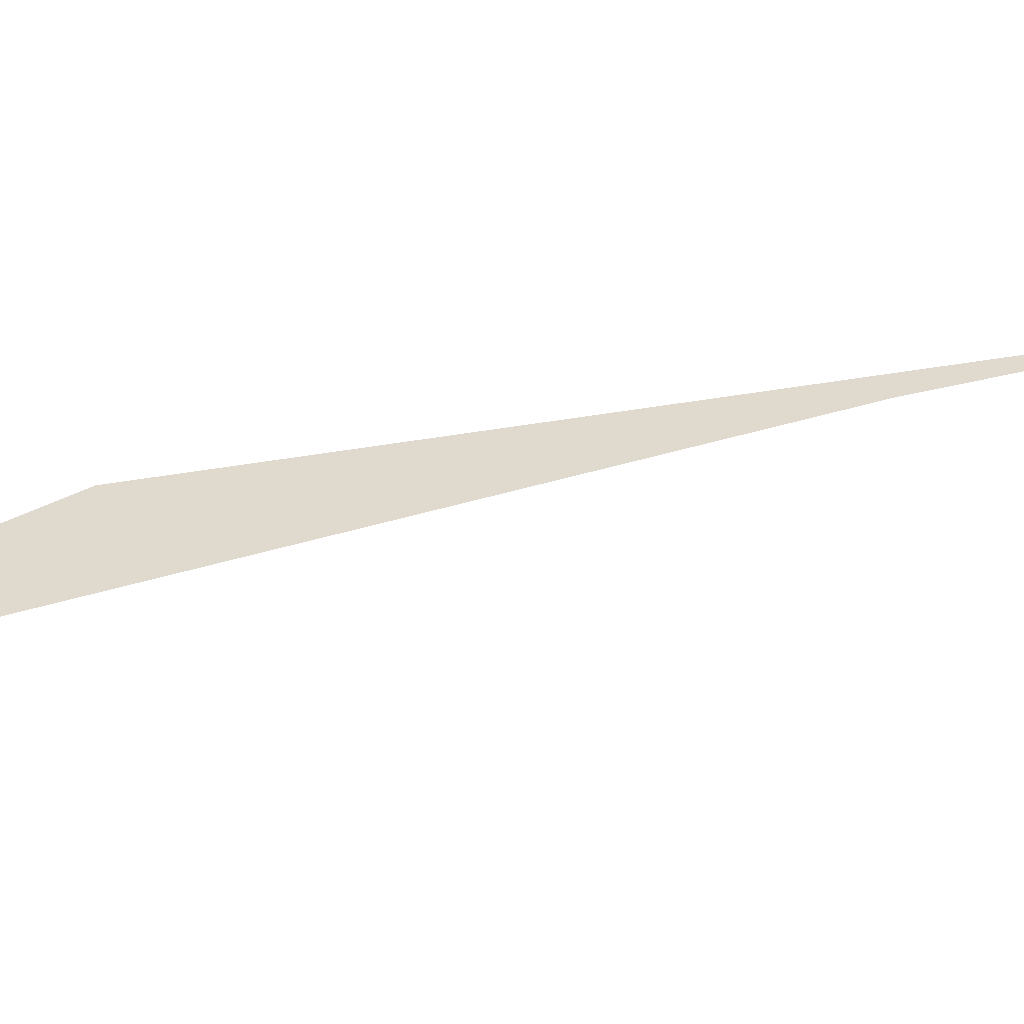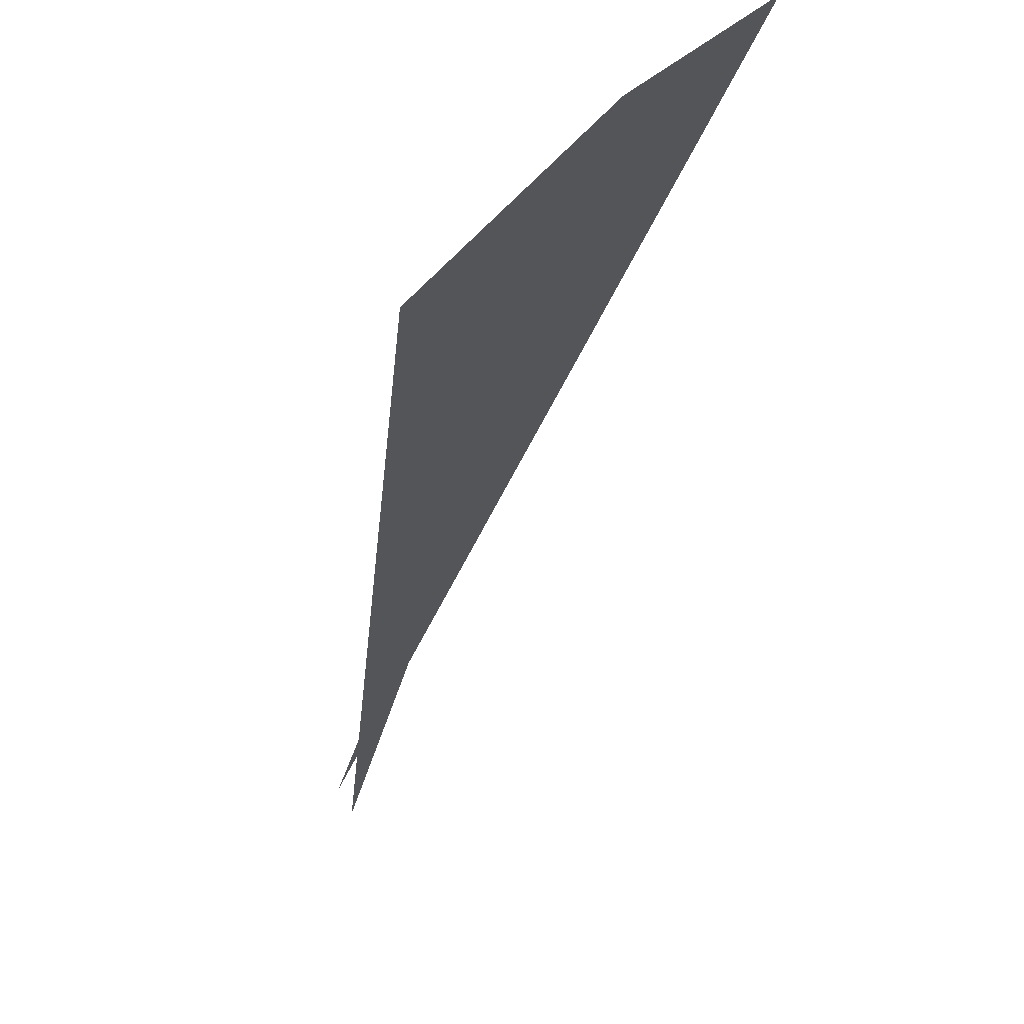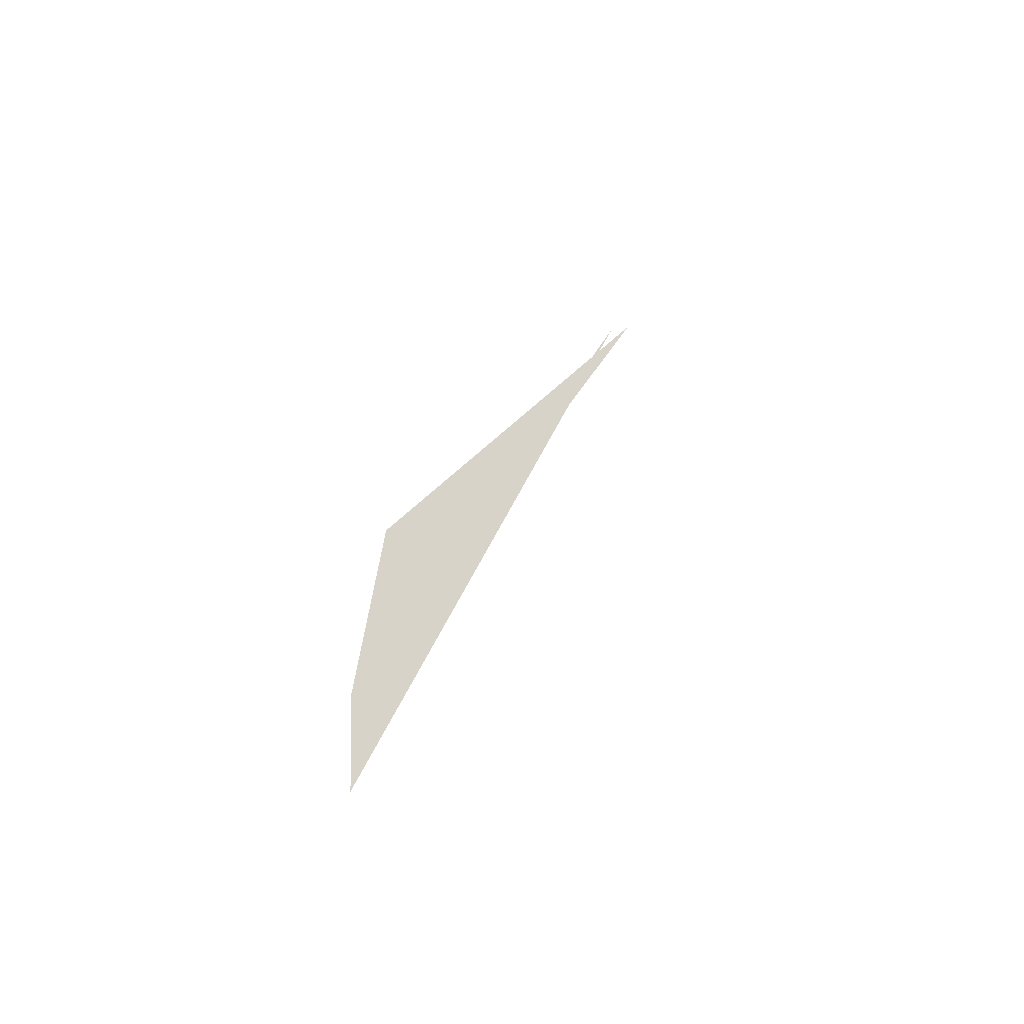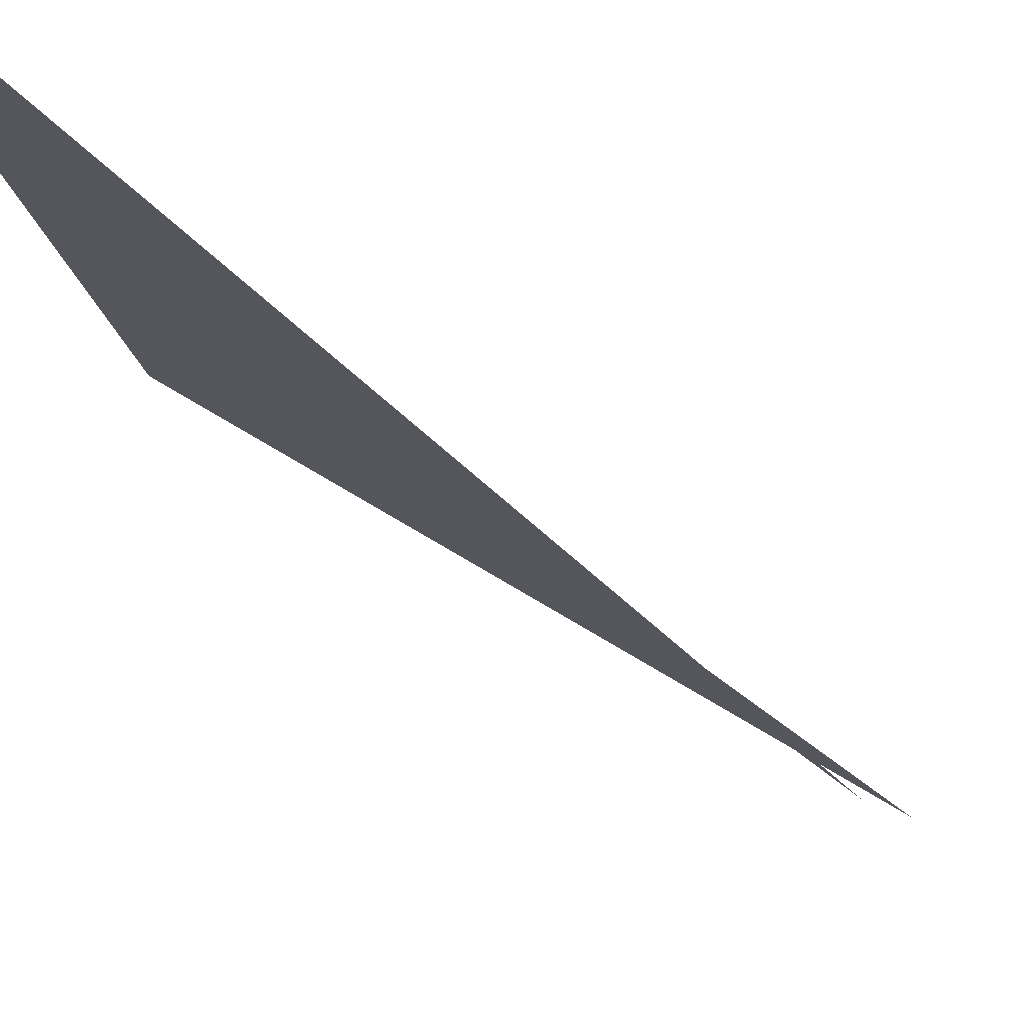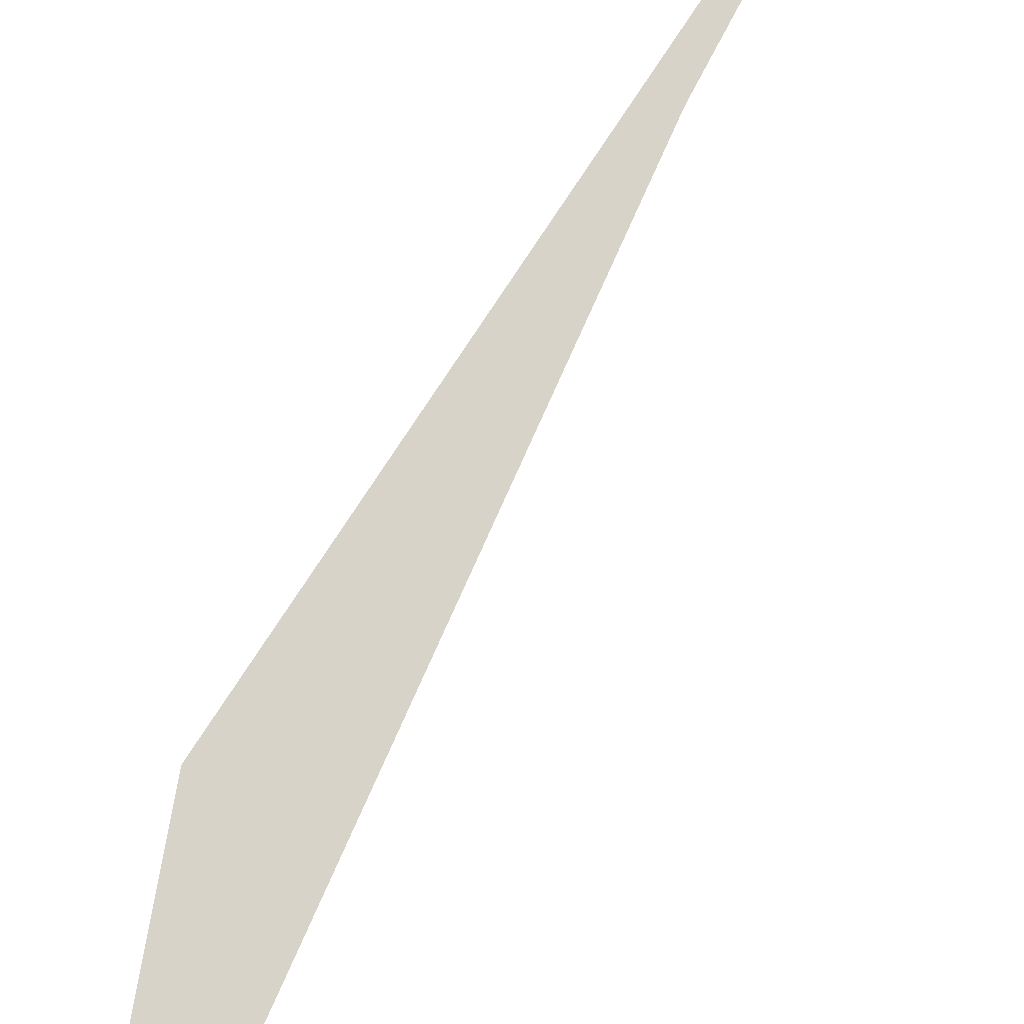
<metadata>
{"format":"obj","ext":"obj","renderer":"f3d","projection":"perspective","resolution":1024,"background":"white","views":[{"elev":31.7,"azim":41.9,"up":"+Z"},{"elev":-22.7,"azim":-33.7,"up":"+Z"},{"elev":-47.1,"azim":-37.8,"up":"+Y"},{"elev":-25.6,"azim":8.3,"up":"+Z"},{"elev":78.0,"azim":3.4,"up":"+Z"}]}
</metadata>
<code>
v 211.1 189.9 59.22
v 211.3 191.9 59.18
v 211.2 189.9 59.04
v 211.1 189 59.23
v 214.1 197.1 58.99
v 214.4 197.4 58.98
v 214.4 197.1 58.82
v 214.2 194.6 58.09
v 212.6 194.7 59.08
v 214 192.2 57.75
v 211.4 192.4 59.17
v 213.9 189.7 57.74
v 211.5 187.5 59.24
v 213.7 187.3 58.1
v 213.6 184.9 59.21
v 216.8 199.4 58.86
v 217.3 199.7 58.84
v 217.3 199.3 58.57
v 217.1 196.9 57.65
v 216.9 194.4 57.3
v 216.8 192 57.17
v 216.6 189.6 57.22
v 216.5 187.1 57.5
v 213.7 184.9 59.2
v 216.4 184.7 58.28
v 216.3 183.5 59.13
v 220.2 200.8 58.72
v 220 199.1 57.78
v 219.8 196.7 57.18
v 219.7 194.3 56.97
v 219.5 191.8 56.92
v 219.4 189.4 56.99
v 219.2 186.9 57.24
v 219.1 184.5 57.85
v 219 182.6 59.05
v 222.9 200.6 58.62
v 222.8 199 57.69
v 222.6 196.5 57.1
v 222.4 194.1 56.9
v 222.3 191.6 56.87
v 222.1 189.2 56.96
v 222 186.8 57.23
v 221.9 184.3 57.87
v 221.8 182.6 58.95
v 225.6 199.2 58.55
v 225.6 198.8 58.33
v 225.4 196.4 57.44
v 225.2 193.9 57.13
v 225 191.5 57.09
v 224.9 189 57.21
v 224.8 186.6 57.59
v 224.6 184.2 58.55
v 224.6 183.8 58.83
v 226 198.8 58.54
v 228 196.2 58.52
v 228.1 195.8 58.52
v 228 193.8 58.04
v 227.8 191.3 57.93
v 227.7 188.9 58.12
v 227.4 186.5 58.69
v 227.6 186.8 58.68
v 225.2 184.2 58.81
v 228.7 193.7 58.53
v 228.8 191.3 58.57
v 228.4 188.8 58.62
v 211.2 189.9 59.64
v 214.4 197.1 59.37
v 214.3 194.7 61.7
v 214.3 192.5 63.54
v 214.1 192.3 63.55
v 213.4 189.9 63.62
v 213.3 187.4 63.66
v 213.8 185.4 63.67
v 217.3 199.3 59.58
v 217.3 197 63.37
v 217.3 197 63.36
v 215.5 194.6 63.46
v 214 184.9 63.68
v 216.4 182.3 62.47
v 215.8 182.4 63.65
v 216.4 181.8 63.64
v 220.2 199.2 62.27
v 220.2 198.7 63.23
v 219 182.1 59.95
v 219 180.1 63.57
v 222.4 199.1 63.15
v 223 199.2 63.13
v 221.8 181.9 59.92
v 221.1 179.6 63.51
v 221.7 179.6 63.32
v 221.8 179.5 63.49
v 225.6 198.8 60.66
v 223.7 199 63.11
v 225.7 198.5 63.04
v 224.6 181.8 61.15
v 222.3 179.5 63.47
v 224.5 179.9 63.38
v 228.2 196.2 59.58
v 228.4 196.8 62.97
v 227.6 186.5 58.88
v 227.5 184.1 61.08
v 227.4 181.7 63.2
v 227.4 181.6 63.25
v 228.9 196.2 62.96
v 230.7 193.7 62.94
v 230.9 193.2 62.94
v 230.7 191.2 61.92
v 230.6 188.8 61.93
v 230.5 186.4 62.87
v 229.2 184 63.15
v 230.5 186.1 63.07
v 227.5 181.6 63.25
v 231.4 191.2 62.96
v 231.3 188.7 63
v 230.6 186.3 63.06
v 214.3 192.3 63.81
v 214.2 189.9 65.45
v 214.1 187.5 67.91
v 214.1 187.2 68.12
v 213.9 185 65.52
v 213.7 185 68.16
v 213.9 184.2 68.17
v 217.3 197 63.45
v 217.3 194.6 66.34
v 216.5 192.2 67.95
v 217.2 193.2 67.91
v 215.3 189.8 68.03
v 214.1 187.5 68.11
v 214.4 182.6 68.18
v 216.4 180.4 68.14
v 219.8 196.9 67.76
v 220.2 197.3 67.74
v 218.2 194.5 67.85
v 219.1 179.8 65.11
v 217.3 179.9 68.12
v 219.1 179.6 68.06
v 222.3 199.2 67.63
v 223.2 199.8 67.59
v 221.9 179.3 67.97
v 225.7 198.9 63.65
v 226 201.3 67.47
v 224.6 179.4 65
v 224.6 179.2 67.87
v 226.5 201.4 67.45
v 228.8 201.8 67.36
v 228.8 201.2 66.71
v 228.5 198.7 64.58
v 227.2 179.3 67.78
v 227.4 179.4 67.77
v 231.6 201.6 67.27
v 231.5 201 66.69
v 231.3 198.6 65.18
v 231.1 196.1 64.15
v 230.9 193.7 63.08
v 230.4 183.9 64.45
v 230.3 181.5 66.63
v 230.3 180.8 67.65
v 234.3 200.9 67.18
v 234.3 200.9 67.15
v 234.1 198.4 65.68
v 233.9 196 65.04
v 233.7 193.5 64.68
v 233.6 191.1 64.61
v 233.4 188.6 64.88
v 233.3 186.2 65.66
v 233.2 183.8 67.07
v 231.2 181.5 67.6
v 233.2 183.3 67.5
v 234.4 200.9 67.18
v 237 199.4 67.11
v 236.9 198.3 66.4
v 236.7 195.8 65.76
v 236.5 193.4 65.67
v 236.4 190.9 66
v 236.3 188.5 66.77
v 235.3 186.1 67.38
v 236.2 187.5 67.33
v 233.6 183.8 67.48
v 238.4 198.2 67.08
v 239.5 195.7 67.08
v 239.5 195.7 67.07
v 239.2 193.2 67.13
v 239.5 195.5 67.08
v 238.1 190.8 67.21
v 236.9 188.5 67.29
v 239.5 195.7 67.08
v 214 185 68.43
v 217.1 194.7 72.37
v 217.5 195.4 72.35
v 217.4 194.6 70.96
v 216.2 192.3 72.44
v 215.9 189.9 72.49
v 216.9 187.4 72.5
v 217 187.2 72.5
v 216.8 184.9 70.68
v 216.6 182.4 69.49
v 220.1 199.4 72.19
v 220.6 199.8 72.17
v 220.5 199.4 71.31
v 218.6 197 72.28
v 219.6 185 72.44
v 219.6 184.7 72.18
v 219.4 182.3 70.26
v 219.2 179.8 68.65
v 222.5 201.7 72.07
v 223.5 202.4 72.02
v 223.4 201.6 70.69
v 220.4 184.7 72.41
v 222.3 184.1 72.36
v 222.2 182.1 70.52
v 221.9 179.6 68.82
v 226.3 203.9 71.9
v 226.3 203.9 71.9
v 226.3 203.9 71.83
v 226 201.4 67.68
v 225.1 183.9 72.26
v 224.9 181.9 70.38
v 224.7 179.5 68.56
v 229.1 204.6 71.79
v 229 203.7 70.4
v 227.6 184.2 72.17
v 227.9 184.2 72.09
v 227.9 184.3 72.16
v 227.6 181.8 69.75
v 231.9 204.9 71.68
v 231.8 203.5 69.81
v 230.7 185.5 72.04
v 230.6 184 70.42
v 230.4 181.6 68.33
v 234.7 205.2 71.58
v 234.5 203.3 69.59
v 232.6 186.4 71.96
v 233.5 186.3 70.81
v 233.6 186.9 71.91
v 233.2 183.8 68
v 237.1 205.7 71.49
v 237.5 205.7 71.47
v 237.5 205.6 71.37
v 237.3 203.2 69.55
v 237.1 200.7 68.12
v 236.4 188.2 71.79
v 240.3 205.6 71.37
v 240.3 205.5 71.13
v 240 203 69.69
v 239.9 200.6 68.81
v 239.7 198.1 67.82
v 239.4 193.2 67.32
v 239.3 190.8 69.63
v 239.3 189.9 71.66
v 237.1 188.5 71.76
v 241.5 205.4 71.33
v 243 204.9 71.29
v 242.8 202.8 70.12
v 242.6 200.4 69.49
v 242.5 198 69.2
v 242.3 195.5 69.37
v 242.2 193.1 70.52
v 240.5 190.8 71.61
v 242.2 192.1 71.52
v 245.6 202.8 71.23
v 245.6 202.7 71.18
v 245.4 200.2 70.45
v 245.3 197.8 70.51
v 245.2 195.4 71.27
v 243.2 193.1 71.47
v 245.2 195.2 71.37
v 245.7 202.7 71.23
v 246.7 200.2 71.23
v 246.4 197.8 71.29
v 245.3 195.4 71.36
v 217.5 194.7 73.15
v 217.4 192.3 75.3
v 217.3 189.8 75.13
v 217 187.4 72.67
v 220.5 199.4 72.68
v 220.5 197 74.87
v 219.8 194.6 76.76
v 220.4 195.2 76.73
v 218.4 192.2 76.85
v 218.8 189.8 76.87
v 220 188.9 76.84
v 219.9 187.2 74.93
v 223.5 201.7 73.17
v 223.4 199.3 75.7
v 222 196.9 76.64
v 223.4 198.4 76.57
v 222.7 187.7 76.77
v 222.7 187.1 76.01
v 222.4 184.6 73.06
v 226.3 203.9 72.01
v 225.9 201.6 76.43
v 226.4 202 76.41
v 224.1 199.2 76.53
v 225.5 187.6 76.67
v 225.4 186.9 75.89
v 225.2 184.4 73.01
v 228.4 203.9 76.31
v 229.3 204.5 76.26
v 228.3 188.4 76.56
v 228.1 186.7 74.74
v 232.2 206 76.14
v 229.8 189.1 76.49
v 231.1 189 75.65
v 231.1 189.7 76.44
v 230.8 186.5 73.2
v 232.3 206.1 76.13
v 234.9 206.2 76.04
v 234.8 205.9 73.6
v 234 190.9 76.32
v 233.8 188.8 74.03
v 237.7 206.1 75.94
v 234.6 191.2 76.29
v 236.7 191.1 74.66
v 236.9 192.6 76.19
v 236.5 188.6 72.3
v 240.4 205.9 75.85
v 238 193.5 76.13
v 239.6 193.3 74.72
v 239.7 194.8 76.05
v 239.4 190.9 72.63
v 243.1 205.3 73.3
v 243.2 205.5 75.75
v 240.9 195.7 75.99
v 242.5 195.6 74.39
v 242.7 197.3 75.91
v 242.3 193.1 72.45
v 244.3 205.3 75.72
v 245.8 203.2 75.7
v 245.3 200.3 75.76
v 245.6 200.3 74.88
v 245.7 201.9 75.72
v 245.4 197.8 73.06
v 243.5 198 75.87
v 245.2 195.4 71.5
v 246 202.8 75.7
v 220.4 194.6 77.04
v 220.3 192.1 77.6
v 220.1 189.7 77.29
v 223.3 196.8 77.28
v 223.2 194.4 77.92
v 223 192 78.1
v 222.9 189.5 77.74
v 226.4 201.5 76.69
v 226.2 199.1 77.52
v 226.1 196.7 78.01
v 226 194.3 78.24
v 225.8 191.8 78.18
v 225.6 189.4 77.68
v 229.3 203.8 76.72
v 229.1 201.4 77.63
v 229 199 78.03
v 228.9 196.5 78.22
v 228.7 194.1 78.23
v 228.5 191.6 77.95
v 228.4 189.2 77.07
v 232 203.6 77.42
v 231.9 201.2 77.95
v 231.8 198.8 78.15
v 231.6 196.3 78.19
v 231.5 193.9 78.01
v 231.3 191.5 77.44
v 234.9 205.9 76.59
v 234.8 203.5 77.62
v 234.7 201 77.98
v 234.5 198.6 78.07
v 234.4 196.2 77.97
v 234.2 193.7 77.59
v 234 191.3 76.58
v 237.7 205.7 76.67
v 237.6 203.3 77.57
v 237.4 200.9 77.84
v 237.3 198.4 77.82
v 237.1 196 77.52
v 236.9 193.5 76.73
v 240.4 205.6 76.51
v 240.3 203.1 77.35
v 240.2 200.7 77.53
v 240 198.3 77.32
v 239.8 195.8 76.6
v 243.2 205.4 76.08
v 243.1 203 76.88
v 242.9 200.5 76.91
v 242.7 198.1 76.31
v 245.8 202.8 75.82
g foo
f 1 4 5
f 2 1 6
f 3 3 7
g

</code>
